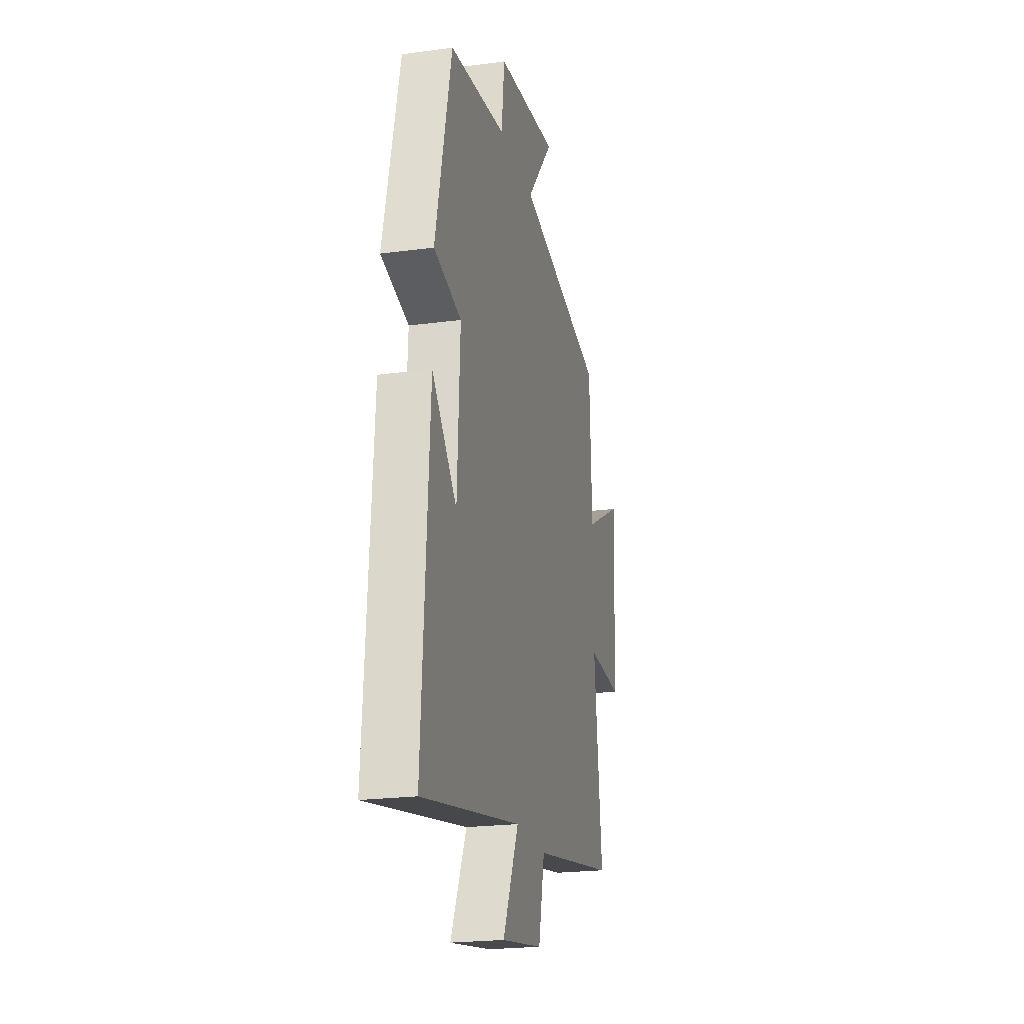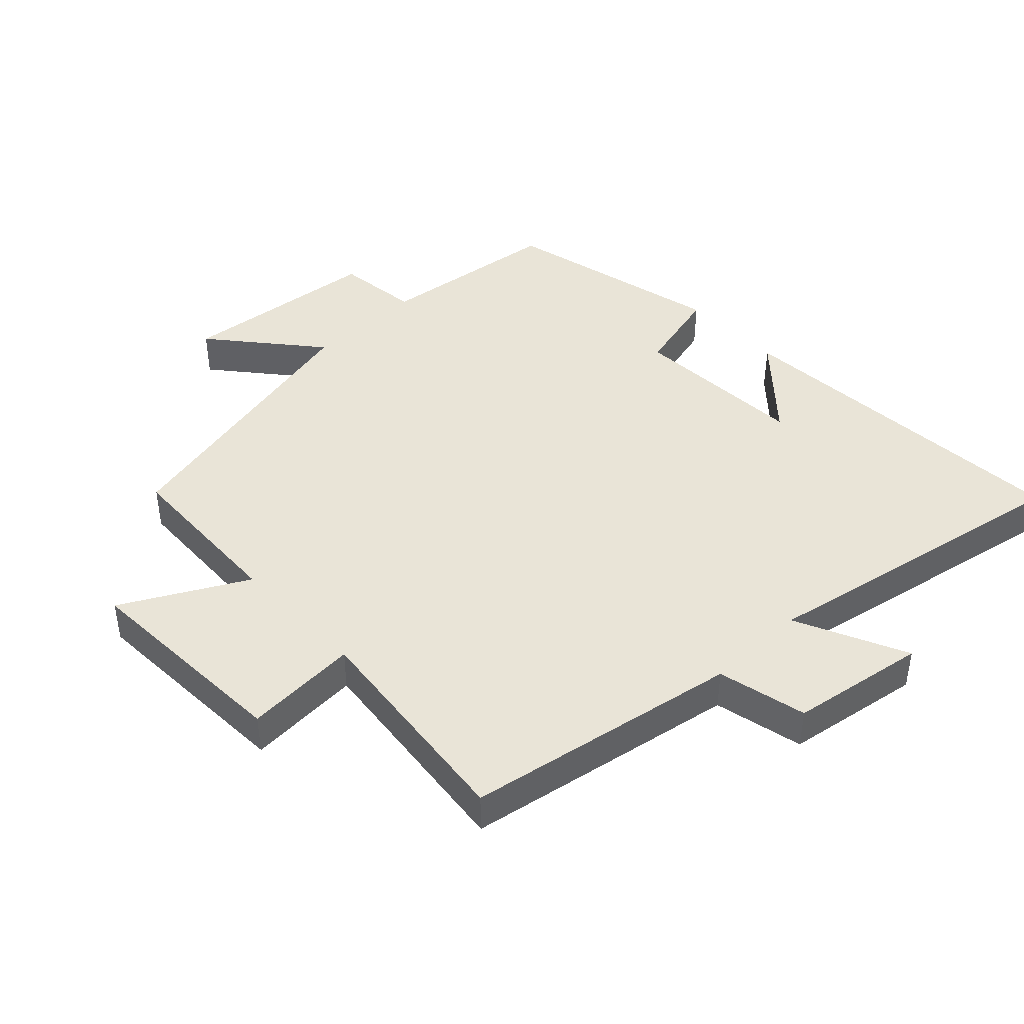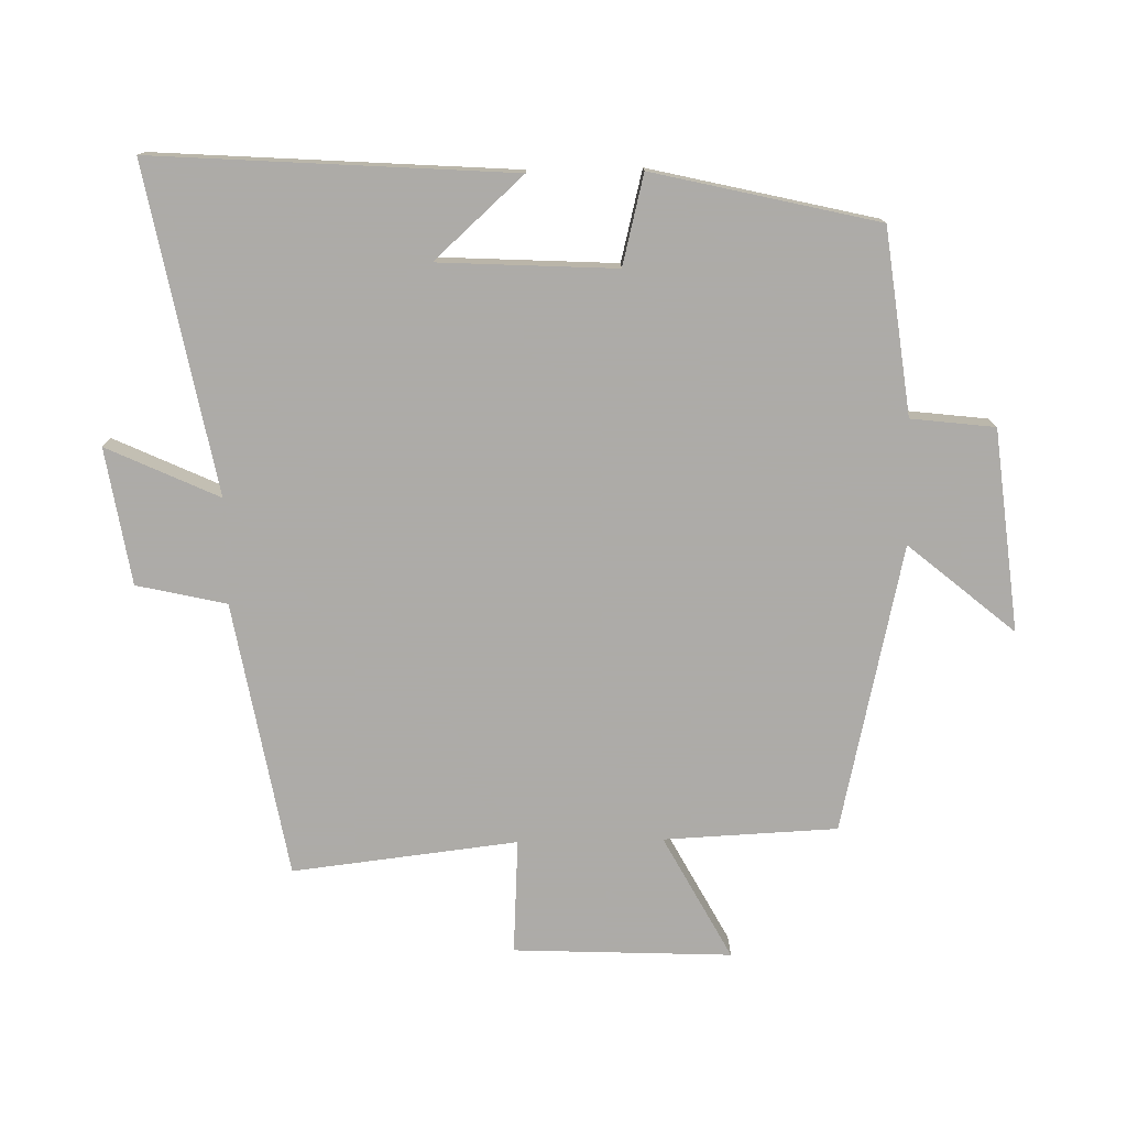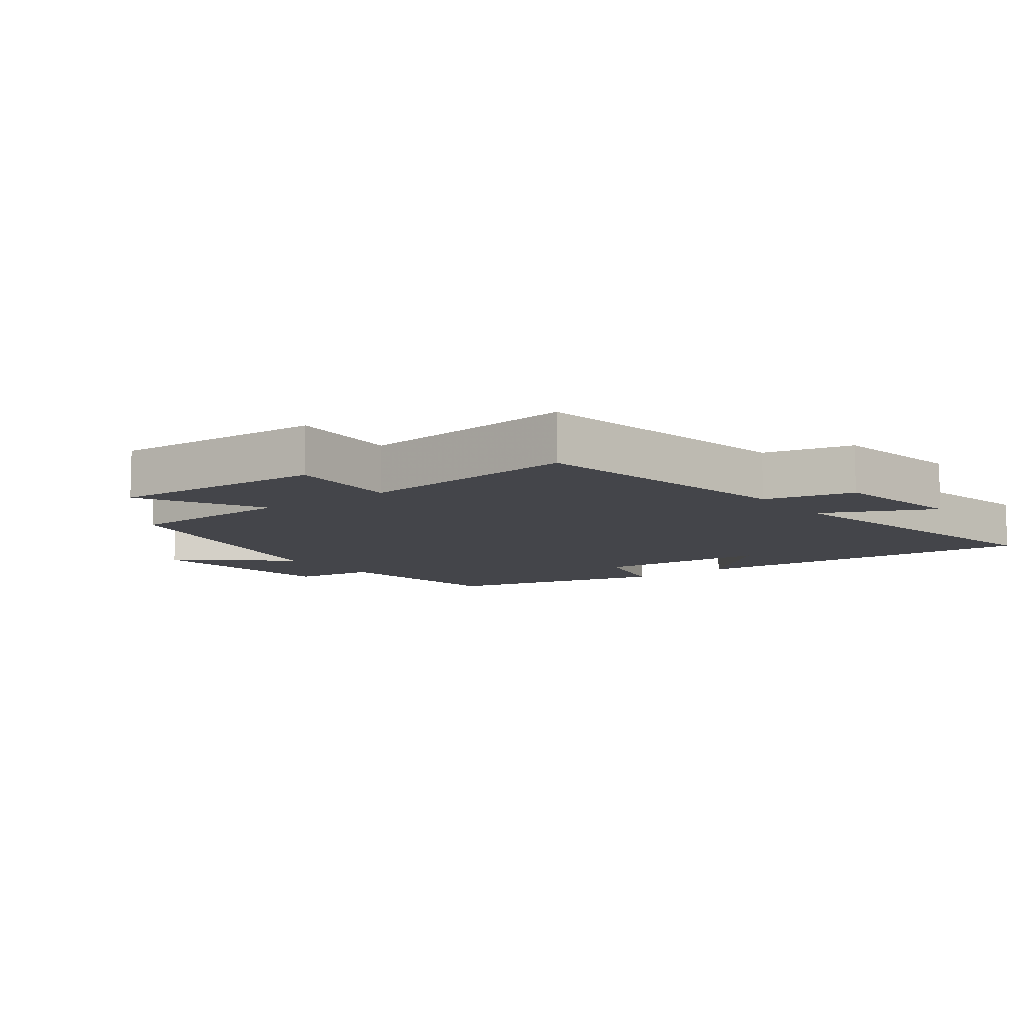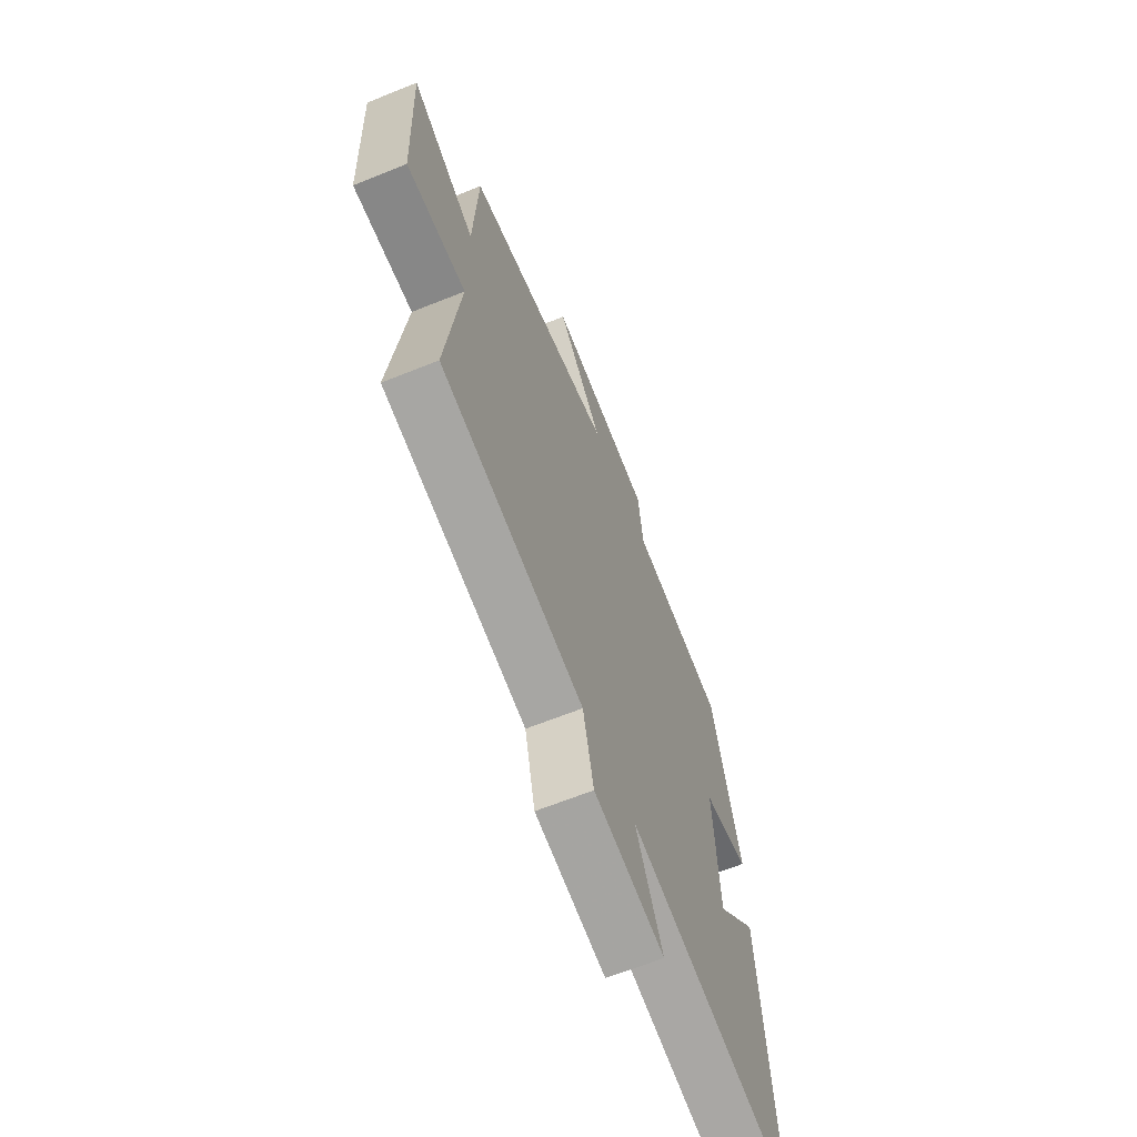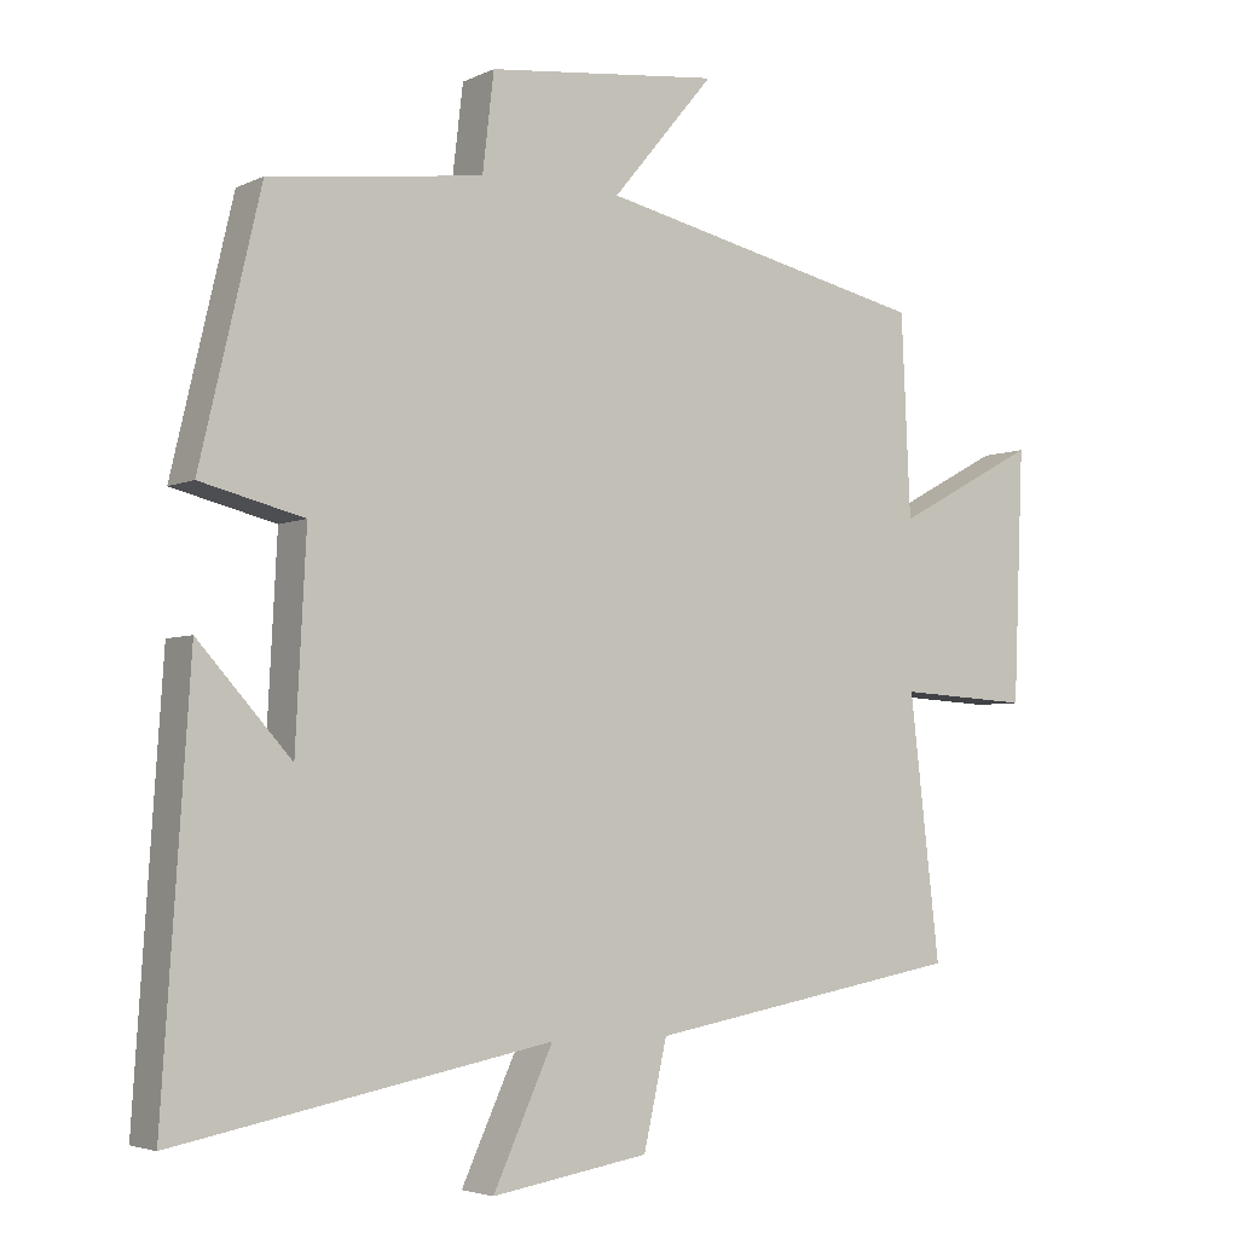
<metadata>
{"format":"obj","ext":"obj","renderer":"f3d","projection":"perspective","resolution":1024,"background":"white","views":[{"elev":-22.1,"azim":-76.8,"up":"+Z"},{"elev":43.4,"azim":136.3,"up":"+Y"},{"elev":-76.5,"azim":-88.9,"up":"+Y"},{"elev":-9.3,"azim":126.7,"up":"+Y"},{"elev":-65.4,"azim":112.0,"up":"+Z"},{"elev":-4.1,"azim":-34.0,"up":"+Z"}]}
</metadata>
<code>
v -0.536 0.07 -0.595
v -0.5 0.07 -0.047
v -0.377 0.07 -0.183
v -0.363 0.07 0.087
v -0.5 0.07 0.121
v -0.42 0.07 0.464
v -0.138 0.07 0.5
v -0.123 0.07 0.628
v 0.185 0.07 0.662
v 0.05 0.07 0.5
v 0.488 0.07 0.402
v 0.5 0.07 0.138
v 0.689 0.07 0.24
v 0.675 0.07 -0.092
v 0.5 0.07 -0.082
v 0.54 0.07 -0.425
v 0.12 0.07 -0.5
v 0.089 0.07 -0.637
v -0.119 0.07 -0.671
v -0.04 0.07 -0.5
v -0.536 0 -0.595
v -0.5 0 -0.047
v -0.377 0 -0.183
v -0.363 0 0.087
v -0.5 0 0.121
v -0.42 0 0.464
v -0.138 0 0.5
v -0.123 0 0.628
v 0.185 0 0.662
v 0.05 0 0.5
v 0.488 0 0.402
v 0.5 0 0.138
v 0.689 0 0.24
v 0.675 0 -0.092
v 0.5 0 -0.082
v 0.54 0 -0.425
v 0.12 0 -0.5
v 0.089 0 -0.637
v -0.119 0 -0.671
v -0.04 0 -0.5
f 17 18 19 20
f 15 16 17 20
f 15 20 1
f 12 13 14 15
f 10 11 12 15
f 10 15 1
f 7 8 9 10
f 4 5 6 7
f 3 4 7 10
f 1 2 3
f 1 3 10
f 40 39 38 37
f 40 37 36 35
f 21 40 35
f 35 34 33 32
f 35 32 31 30
f 21 35 30
f 30 29 28 27
f 27 26 25 24
f 30 27 24 23
f 23 22 21
f 30 23 21
f 1 21 22 2
f 2 22 23 3
f 3 23 24 4
f 4 24 25 5
f 5 25 26 6
f 6 26 27 7
f 7 27 28 8
f 8 28 29 9
f 9 29 30 10
f 10 30 31 11
f 11 31 32 12
f 12 32 33 13
f 13 33 34 14
f 14 34 35 15
f 15 35 36 16
f 16 36 37 17
f 17 37 38 18
f 18 38 39 19
f 19 39 40 20
f 20 40 21 1

</code>
